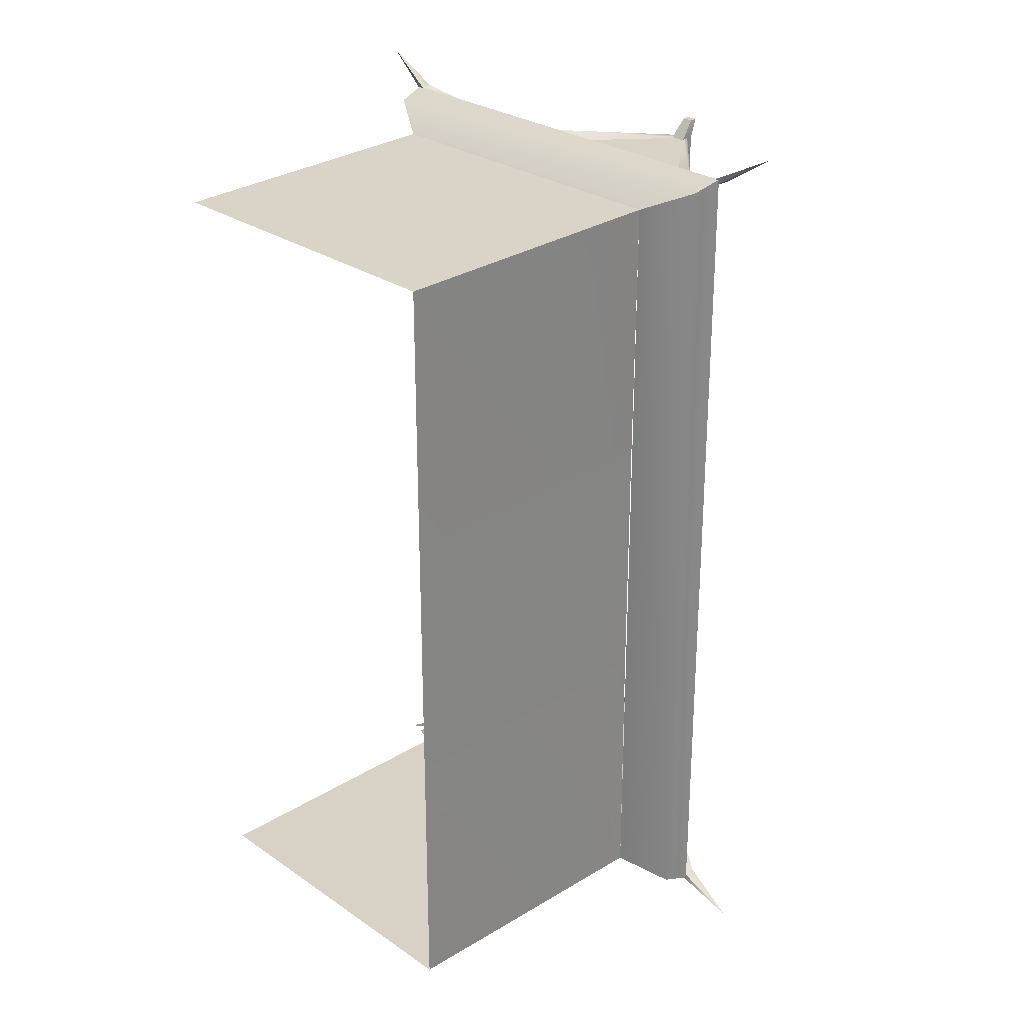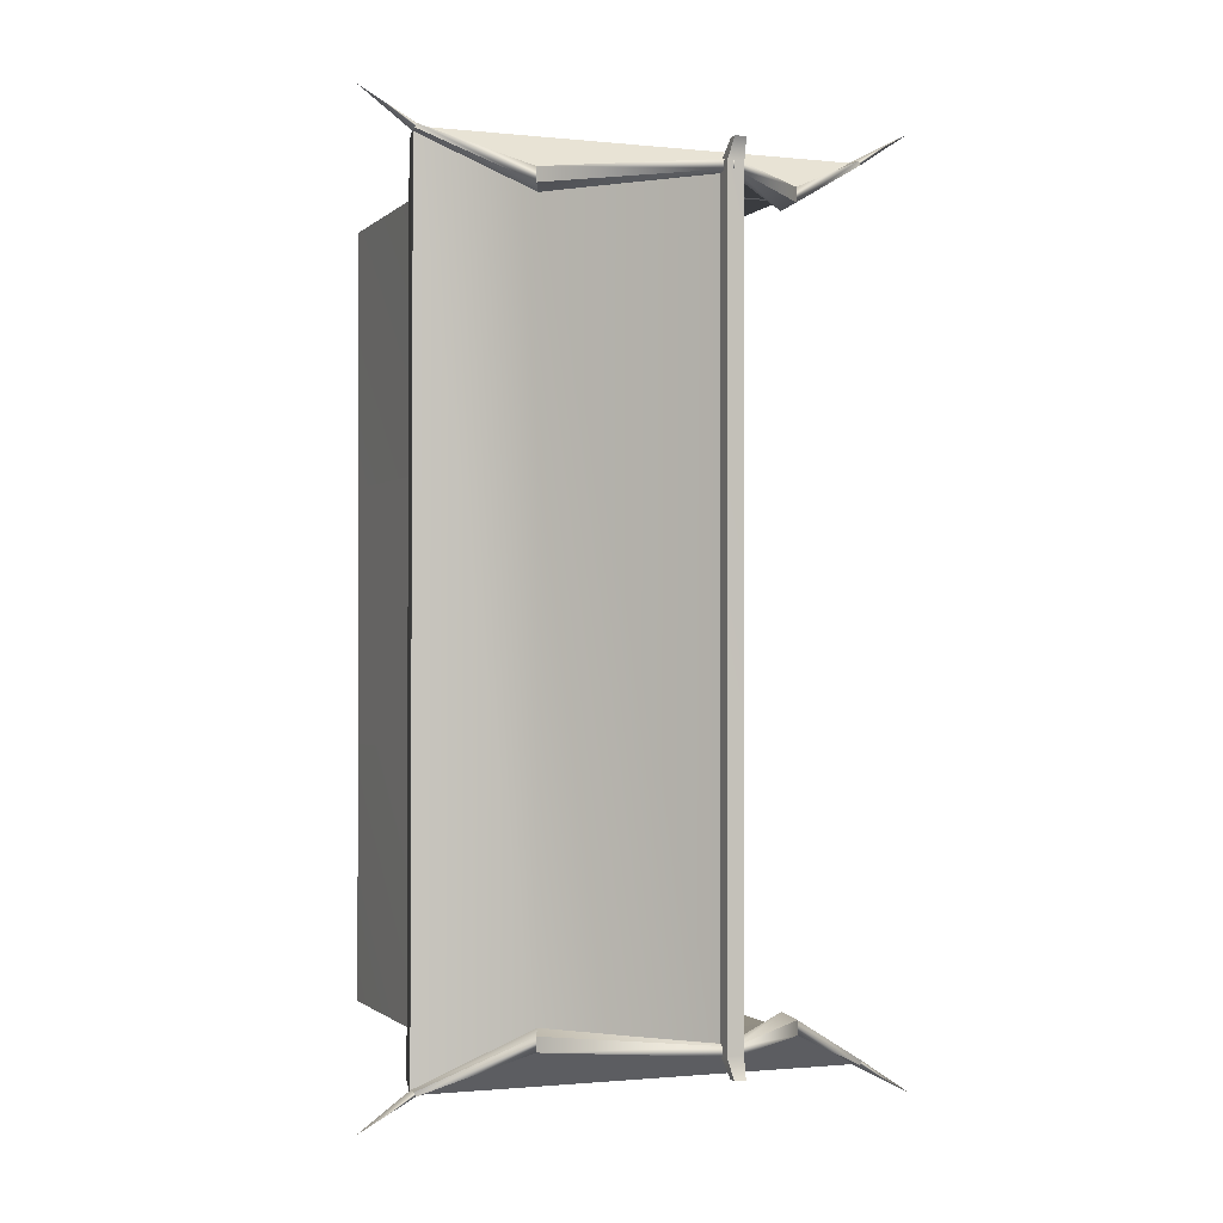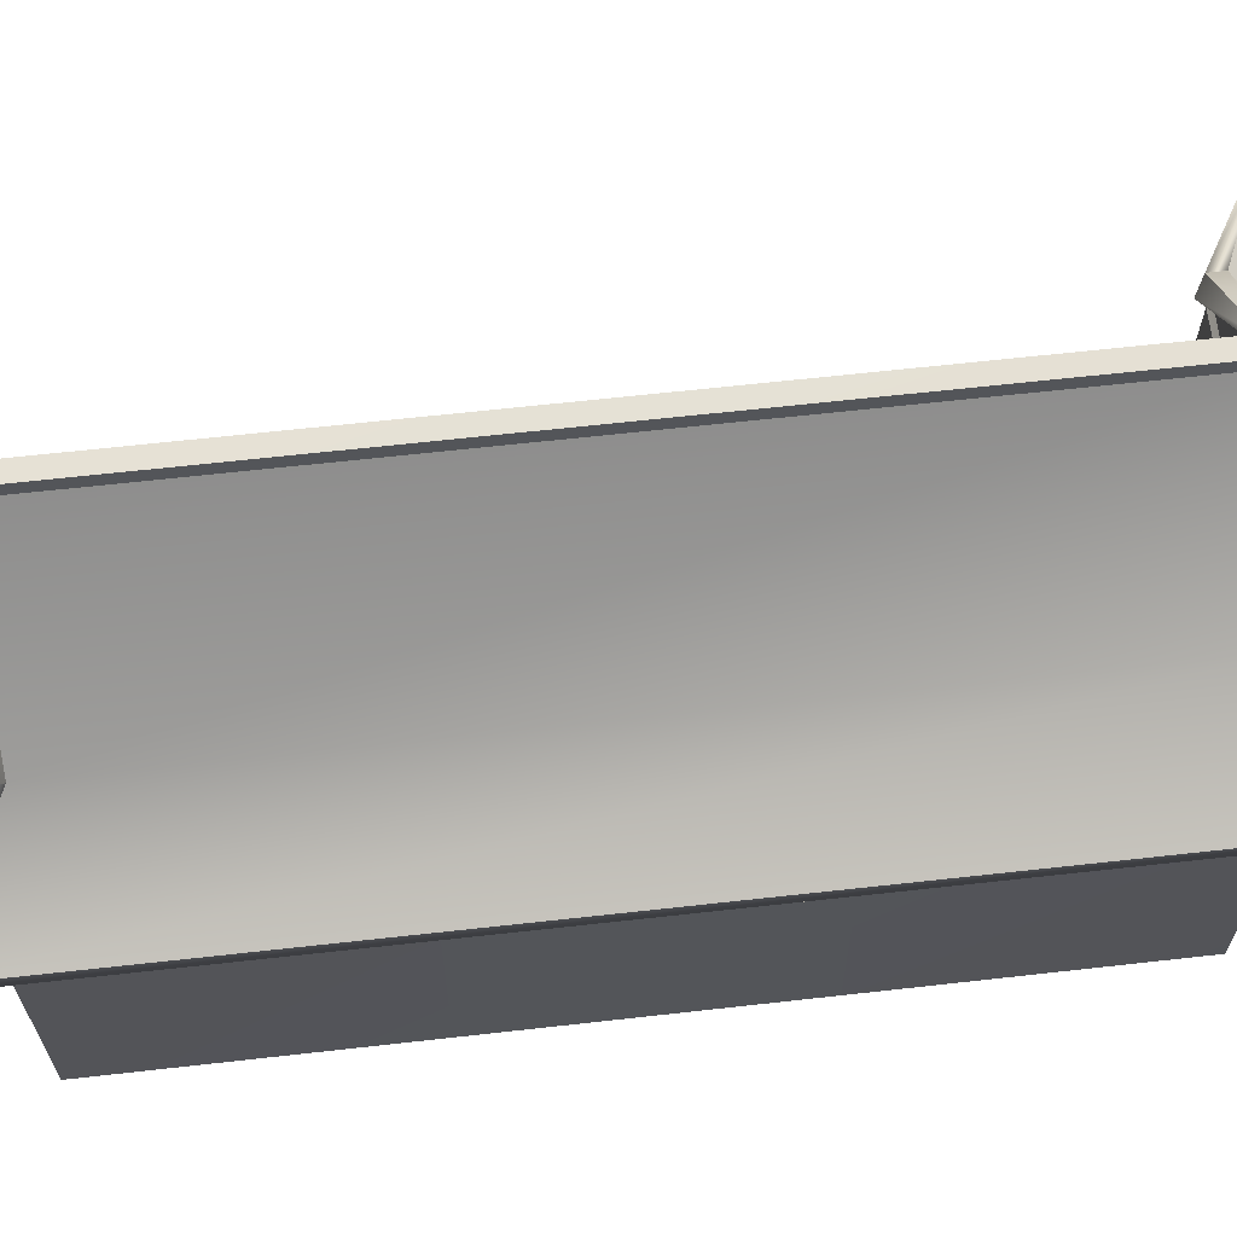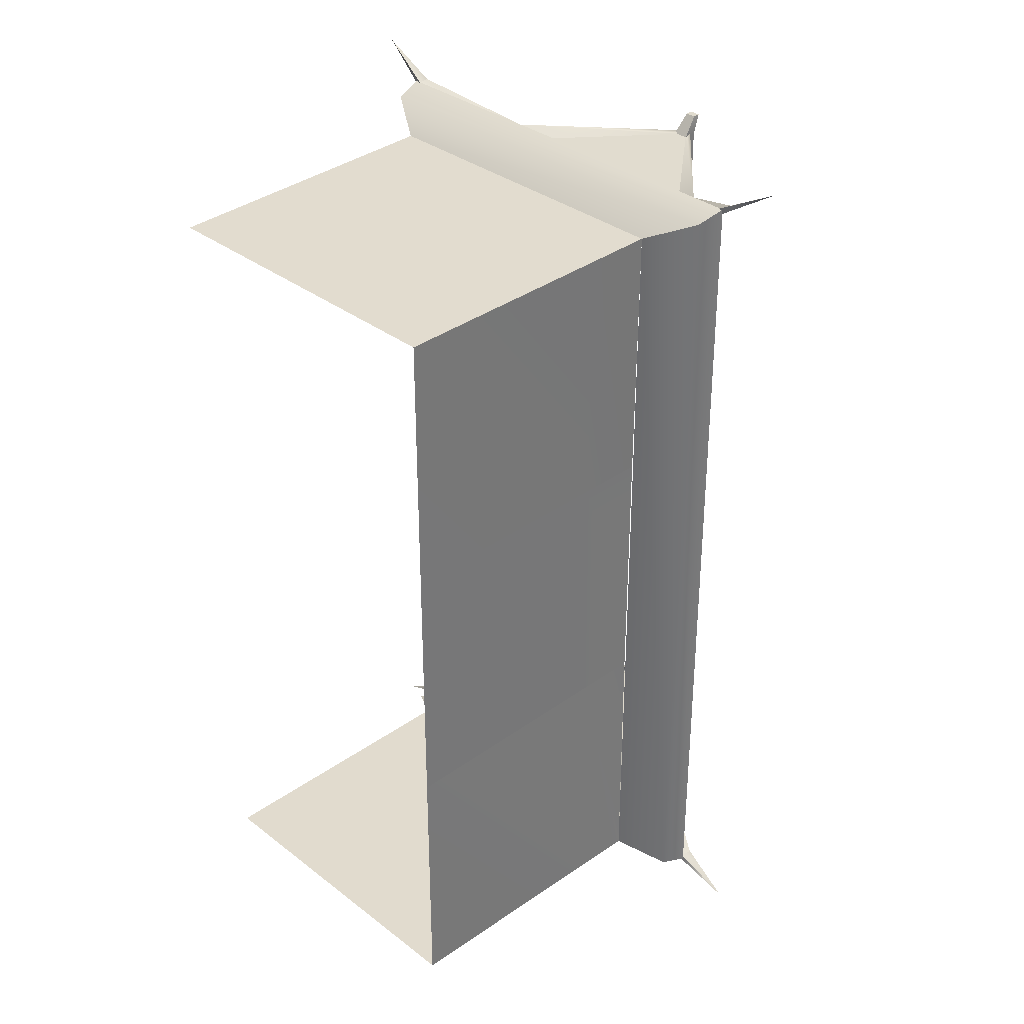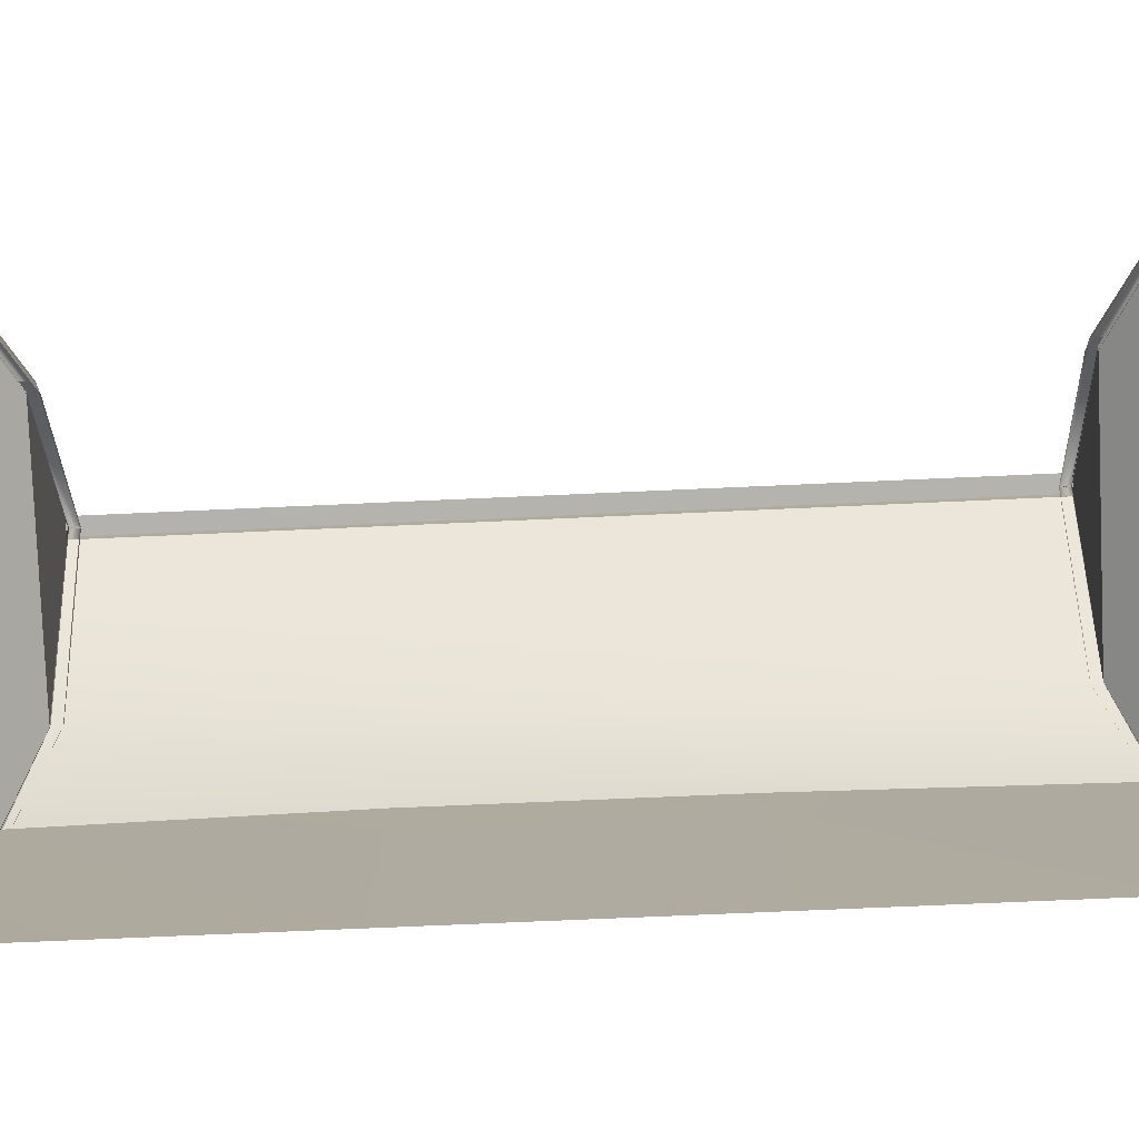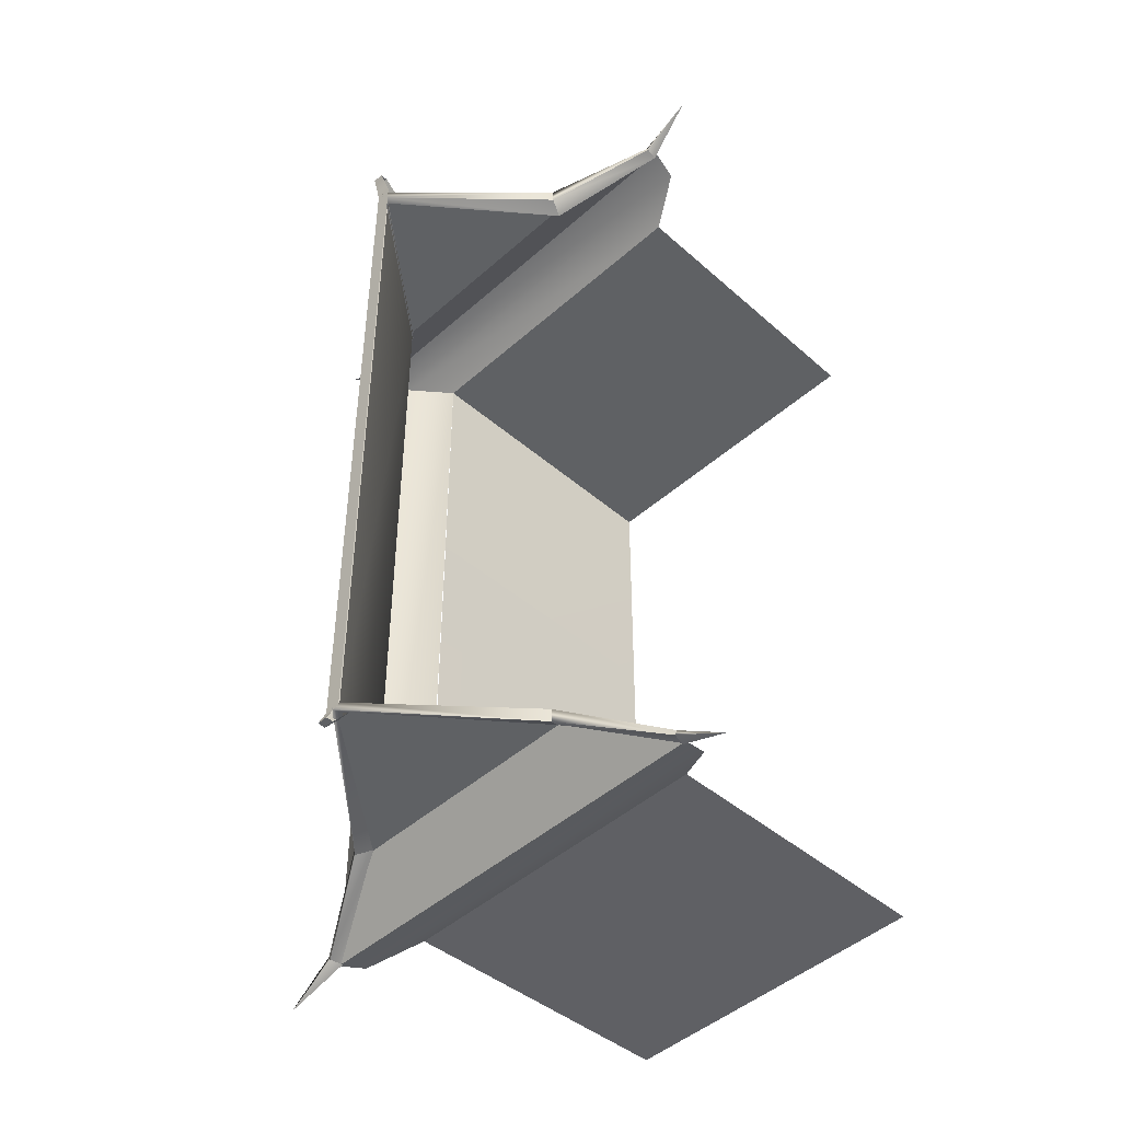
<metadata>
{"format":"obj","ext":"obj","renderer":"f3d","projection":"perspective","resolution":1024,"background":"white","views":[{"elev":28.0,"azim":46.1,"up":"+Z"},{"elev":-1.0,"azim":157.6,"up":"+Z"},{"elev":65.0,"azim":83.5,"up":"+Y"},{"elev":34.3,"azim":45.9,"up":"+Z"},{"elev":-79.9,"azim":-87.6,"up":"+Y"},{"elev":-45.8,"azim":-134.5,"up":"+Z"}]}
</metadata>
<code>
g Plane06
v 23.55 -12.72 -0.05671
v -1.502 14.08 -0.05672
v -23.46 -12.72 -0.05672
v -42.91 -22.36 9.87
v 43 -22.36 9.87
v 23.55 -12.72 -0.05671
v -23.46 -12.72 -0.05672
v -41.97 -27.9 8.188
v 41.92 -27.9 8.188
v 43 -22.36 9.87
v -42.91 -22.36 9.87
v -32.77 -33.39 3.958
v 32.82 -33.39 3.958
v 41.92 -27.9 8.188
v 32.82 -33.39 3.958
v 42.18 -27.84 -154.8
v 32.94 -33.41 -150.7
v 43 -22.36 9.87
v 43.3 -22.33 -156.5
v 23.55 -12.72 -0.05671
v 43 -22.36 9.87
v 23.86 -12.71 -146.6
v 43.3 -22.33 -156.5
v 1.596 14.08 -0.05671
v 1.881 14.19 -146.6
v -23.19 -12.71 -146.6
v 1.881 14.19 -146.6
v 23.86 -12.71 -146.6
v 43.3 -22.33 -156.5
v -42.63 -22.33 -156.5
v -23.19 -12.71 -146.6
v 23.86 -12.71 -146.6
v 42.18 -27.84 -154.8
v -41.58 -27.84 -154.8
v -42.63 -22.33 -156.5
v 43.3 -22.33 -156.5
v 32.94 -33.41 -150.7
v -32.57 -33.41 -150.7
v 32.27 -90.93 2.994
v 32.27 -90.93 -47.93
v 32.27 -46.12 -47.93
v 32.27 -33.02 -47.93
v 32.82 -33.39 3.958
v 32.7 -46.44 3.74
v 32.27 -90.93 -47.93
v 32.27 -90.93 -98.85
v 32.27 -45.65 -98.85
v 32.27 -33.02 -98.85
v 32.27 -33.02 -47.93
v 32.27 -46.12 -47.93
v 32.27 -90.93 -98.85
v 32.27 -90.93 -149.8
v 32.8 -44.98 -150.5
v 32.94 -33.41 -150.7
v 32.27 -45.65 -98.85
v 32.27 -90.93 -149.8
v -32.15 -90.93 -149.8
v -32.57 -33.41 -150.7
v 32.94 -33.41 -150.7
v 32.8 -44.98 -150.5
v -32.15 -90.93 2.994
v 32.7 -46.44 3.74
v 32.82 -33.39 3.958
v -32.77 -33.39 3.958
v -42.69 -20.08 -155.6
v -42.28 -20.08 -156.4
v -52.76 -20.46 -162.2
v -42.28 -20.08 -156.4
v -42.69 -20.08 -155.6
v -24.3 -9.801 -145.7
v -24.3 -9.801 -148.4
v -24.3 -9.801 -148.4
v -24.3 -9.801 -145.7
v 0.3628 16.76 -145.1
v 0.3628 16.76 -146.7
v -42.26 -22.5 -155.4
v -42.26 -22.5 -155.4
v -22.77 -12.99 -144.5
v -42.69 -20.08 -155.6
v -22.77 -12.99 -144.5
v 0.3628 15.26 -144.5
v -24.3 -9.801 -145.7
v 0.3628 15.26 -144.5
v 0.3628 15.26 -146.3
v 0.3628 16.76 -146.7
v 0.3628 15.26 -146.3
v -22.77 -12.86 -146.4
v -24.3 -9.801 -148.4
v -22.77 -12.86 -146.4
v -41.72 -22.61 -156.4
v -42.28 -20.08 -156.4
v -52.76 -20.46 -162.2
v -41.72 -22.61 -156.4
v -41.72 -22.61 -156.4
v -42.26 -22.5 -155.4
v 43 -20.08 -156.4
v 43.42 -20.08 -155.6
v 53.48 -20.46 -162.2
v 43.42 -20.08 -155.6
v 43 -20.08 -156.4
v 25.02 -9.801 -145.7
v 25.02 -9.801 -148.4
v 25.02 -9.801 -145.7
v 25.02 -9.801 -148.4
v 42.99 -22.5 -155.4
v 23.5 -12.99 -144.5
v 42.99 -22.5 -155.4
v 43.42 -20.08 -155.6
v 23.5 -12.99 -144.5
v 25.02 -9.801 -145.7
v 0.3628 16.76 -145.1
v 23.5 -12.86 -146.4
v 25.02 -9.801 -148.4
v 42.44 -22.61 -156.4
v 23.5 -12.86 -146.4
v 43 -20.08 -156.4
v 53.48 -20.46 -162.2
v 42.44 -22.61 -156.4
v 42.99 -22.5 -155.4
v 42.44 -22.61 -156.4
v -42.28 -20.08 9.888
v -42.69 -20.08 9.131
v -52.76 -20.46 15.74
v -42.69 -20.08 9.131
v -42.28 -20.08 9.888
v -24.3 -9.801 -0.7805
v -24.3 -9.801 1.963
v -24.3 -9.801 -0.7805
v -24.3 -9.801 1.963
v 0.3628 16.76 -1.409
v 0.3628 16.76 0.2309
v -42.26 -22.5 8.969
v -22.77 -12.99 -1.932
v -42.26 -22.5 8.969
v -42.69 -20.08 9.131
v 0.3628 15.26 -1.932
v -22.77 -12.99 -1.932
v -24.3 -9.801 -0.7805
v 0.3628 15.26 -0.1608
v 0.3628 15.26 -1.932
v 0.3628 16.76 0.2309
v -22.77 -12.86 -0.07747
v 0.3628 15.26 -0.1608
v -24.3 -9.801 1.963
v -41.72 -22.61 9.968
v -22.77 -12.86 -0.07747
v -42.28 -20.08 9.888
v -52.76 -20.46 15.74
v -41.72 -22.61 9.968
v -42.26 -22.5 8.969
v -41.72 -22.61 9.968
v 43.42 -20.08 9.131
v 43 -20.08 9.888
v 53.48 -20.46 15.74
v 43 -20.08 9.888
v 43.42 -20.08 9.131
v 25.02 -9.801 -0.7805
v 25.02 -9.801 1.963
v 25.02 -9.801 1.963
v 25.02 -9.801 -0.7805
v 42.99 -22.5 8.969
v 42.99 -22.5 8.969
v 23.5 -12.99 -1.932
v 43.42 -20.08 9.131
v 23.5 -12.99 -1.932
v 25.02 -9.801 -0.7805
v 0.3628 16.76 -1.409
v 23.5 -12.86 -0.07746
v 25.02 -9.801 1.963
v 23.5 -12.86 -0.07746
v 42.44 -22.61 9.968
v 43 -20.08 9.888
v 53.48 -20.46 15.74
v 42.44 -22.61 9.968
v 42.44 -22.61 9.968
v 42.99 -22.5 8.969
v 32.27 -90.93 2.994
v 1.596 14.08 -0.05671
v -1.502 14.08 -0.05672
v -23.19 -12.71 -146.6
v -1.212 14.19 -146.6
v 1.881 14.19 -146.6
v -1.502 16.64 -0.05517
v 1.596 16.64 -0.05517
v -1.212 16.74 -146.6
v 1.881 16.74 -146.6
v 1.596 14.08 -0.05671
v 1.881 14.19 -146.6
v 1.881 16.74 -146.6
v 1.596 16.64 -0.05517
v -1.002 17.03 3.643
v 1.096 17.03 3.643
v 1.096 18.47 3.645
v -1.002 18.47 3.645
v 1.381 17.14 -150.3
v -0.7124 17.14 -150.3
v -0.7124 18.59 -150.3
v 1.381 18.59 -150.3
v -1.502 14.08 -0.05672
v 1.596 14.08 -0.05671
v 1.096 17.03 3.643
v -1.002 17.03 3.643
v 1.881 14.19 -146.6
v -1.212 14.19 -146.6
v -0.7124 17.14 -150.3
v 1.381 17.14 -150.3
v -1.002 18.47 3.645
v 1.096 18.47 3.645
v 1.381 18.59 -150.3
v -0.7124 18.59 -150.3
v 1.381 17.14 -150.3
v 1.381 18.59 -150.3
v 1.096 18.47 3.645
v 1.096 17.03 3.643
f 3 1 2
f 6 4 5
f 4 6 7
f 22 20 21
f 21 23 22
f 25 24 20
f 20 22 25
f 28 26 27
f 31 29 30
f 29 31 32
f 179 1 178
f 182 180 181
f 10 8 9
f 8 10 11
f 9 12 13
f 12 9 8
f 16 14 15
f 15 17 16
f 19 18 14
f 14 16 19
f 35 33 34
f 33 35 36
f 34 37 38
f 37 34 33
f 41 39 40
f 44 42 43
f 47 45 46
f 50 48 49
f 53 51 52
f 55 54 48
f 58 56 57
f 60 58 59
f 63 61 62
f 61 63 64
f 41 42 44
f 62 61 177
f 39 41 44
f 47 48 50
f 45 47 50
f 53 54 55
f 51 53 55
f 56 58 60
f 67 65 66
f 70 68 69
f 68 70 71
f 74 72 73
f 72 74 75
f 65 67 76
f 70 77 78
f 77 70 79
f 74 80 81
f 80 74 82
f 85 83 84
f 88 86 87
f 86 88 75
f 91 89 90
f 89 91 71
f 93 92 66
f 67 94 95
f 98 96 97
f 101 99 100
f 100 102 101
f 74 103 104
f 104 75 74
f 97 105 98
f 101 106 107
f 107 108 101
f 74 81 109
f 109 110 74
f 85 84 83
f 83 111 85
f 113 112 86
f 86 75 113
f 116 114 115
f 115 102 116
f 118 96 117
f 98 119 120
f 123 121 122
f 126 124 125
f 125 127 126
f 130 128 129
f 129 131 130
f 122 132 123
f 126 133 134
f 134 135 126
f 130 136 137
f 137 138 130
f 141 139 140
f 144 142 143
f 143 131 144
f 147 145 146
f 146 127 147
f 149 121 148
f 123 150 151
f 154 152 153
f 157 155 156
f 155 157 158
f 130 159 160
f 159 130 131
f 152 154 161
f 157 162 163
f 162 157 164
f 130 165 136
f 165 130 166
f 141 140 139
f 140 141 167
f 169 143 168
f 143 169 131
f 172 170 171
f 170 172 158
f 174 173 153
f 154 175 176
f 185 183 184
f 184 186 185
f 189 187 188
f 187 189 190
f 193 191 192
f 191 193 194
f 197 195 196
f 195 197 198
f 201 199 200
f 199 201 202
f 205 203 204
f 203 205 206
f 207 184 183
f 184 207 208
f 209 185 186
f 185 209 210
f 211 189 188
f 189 211 212
f 213 187 190
f 187 213 214

</code>
